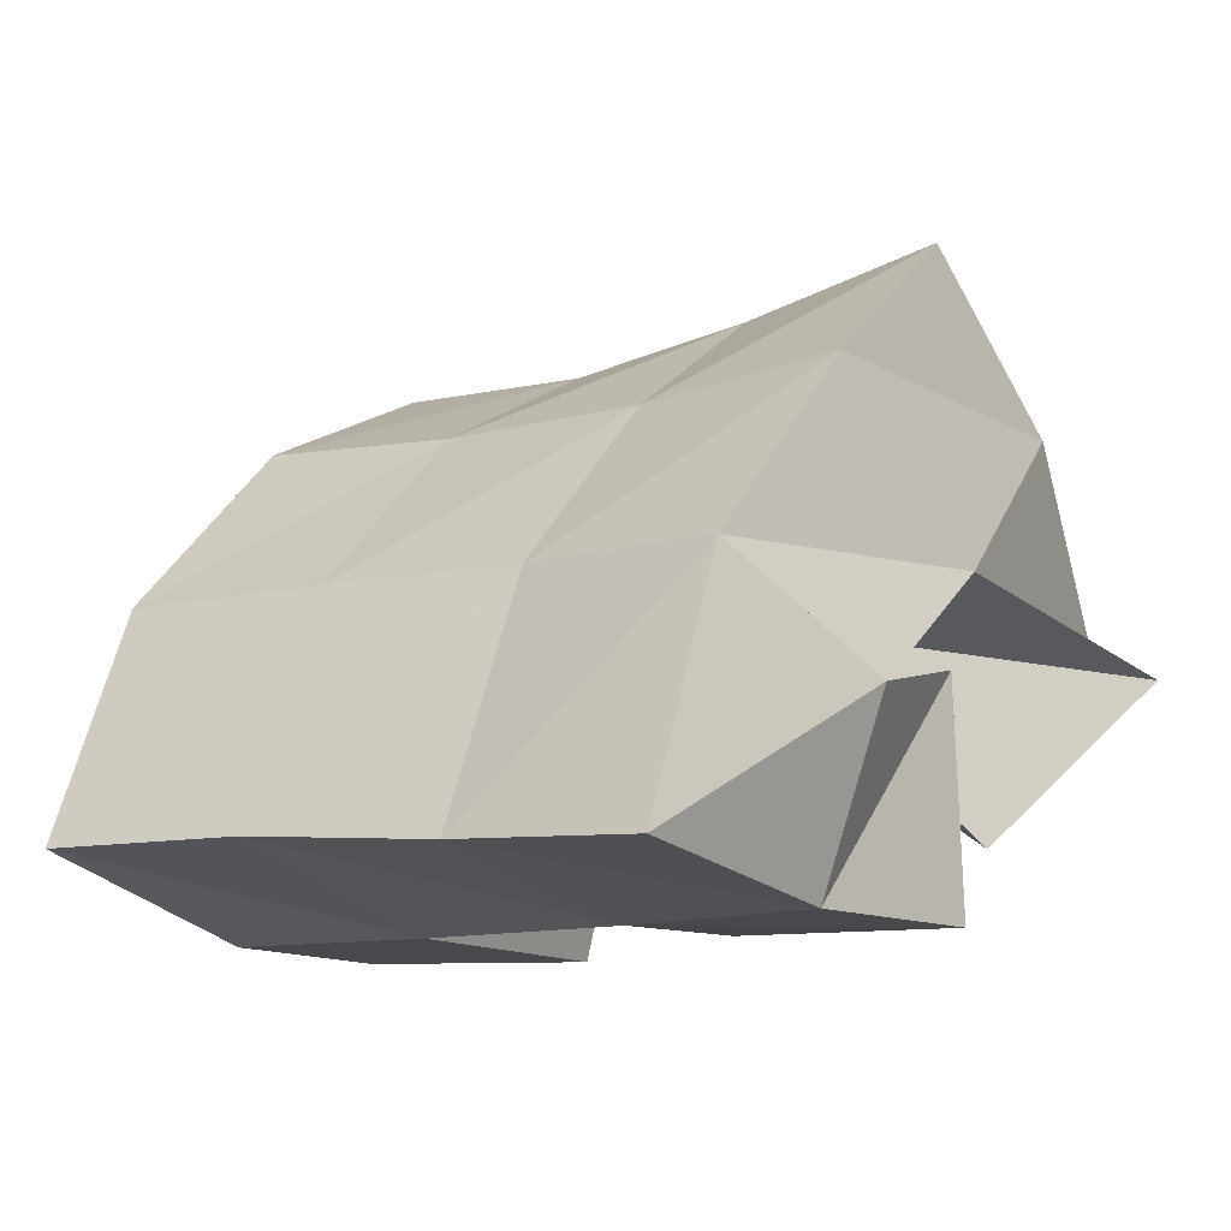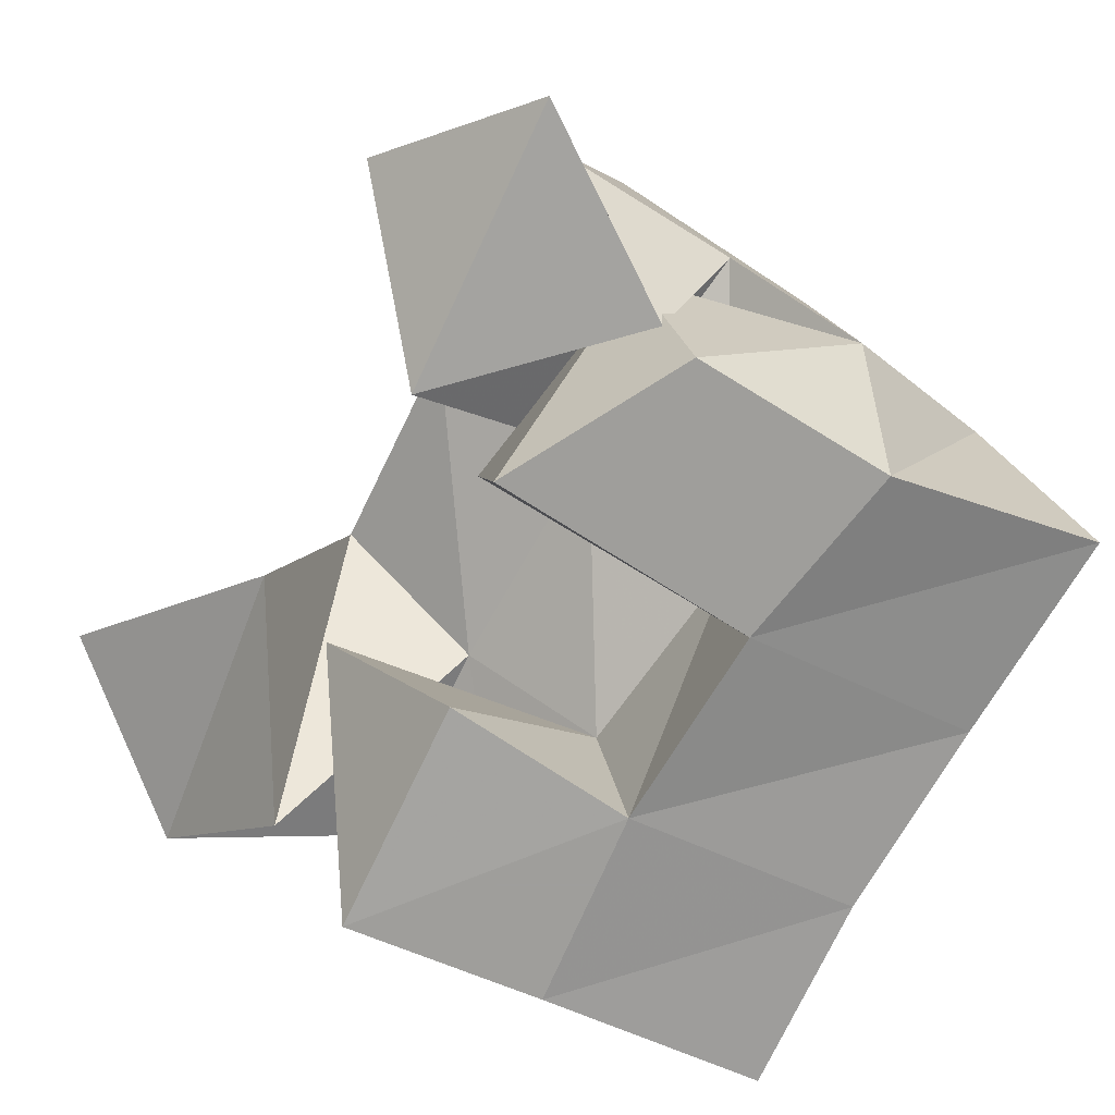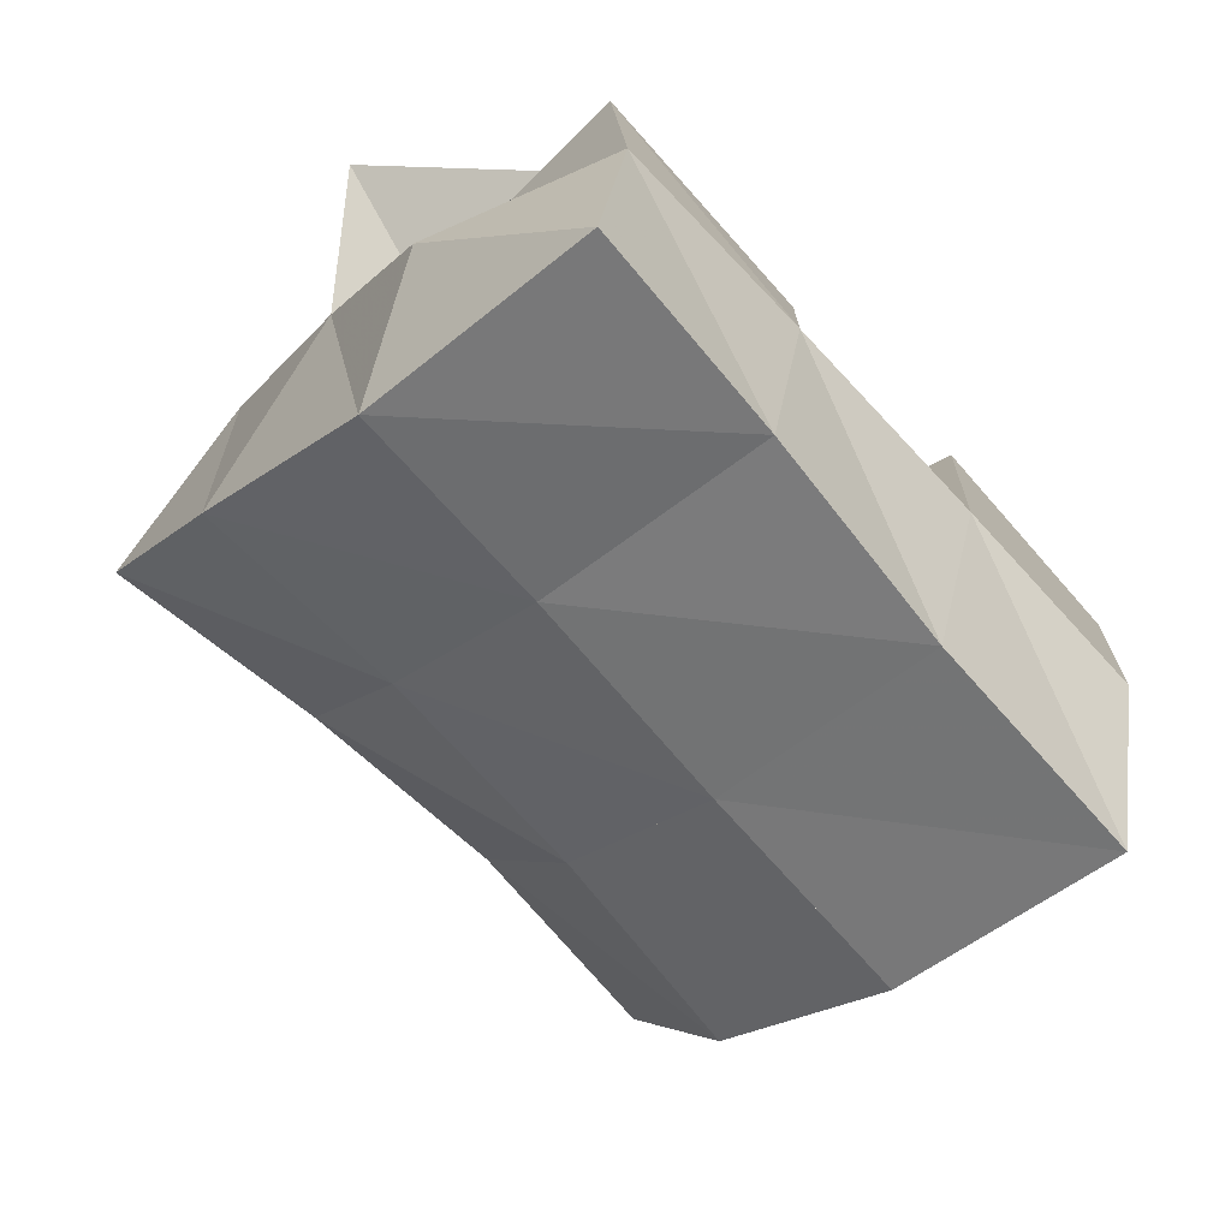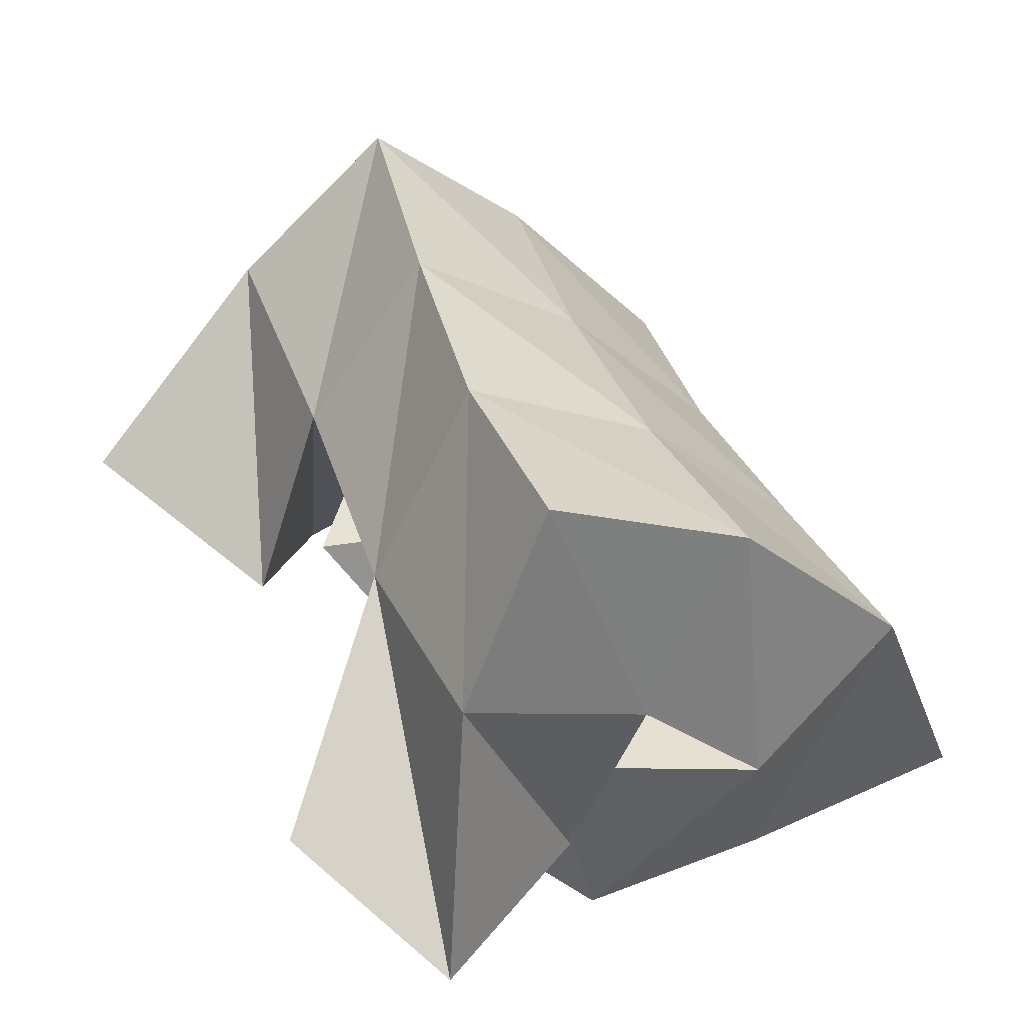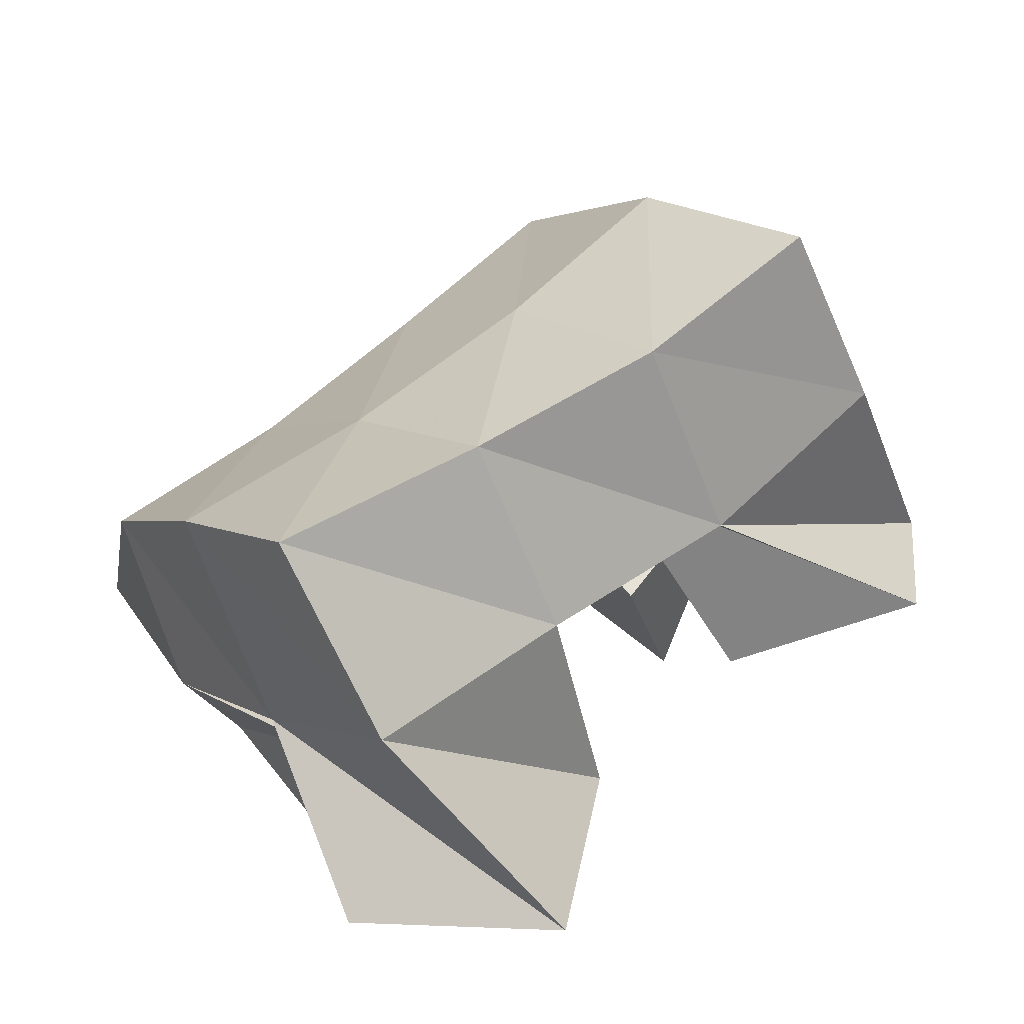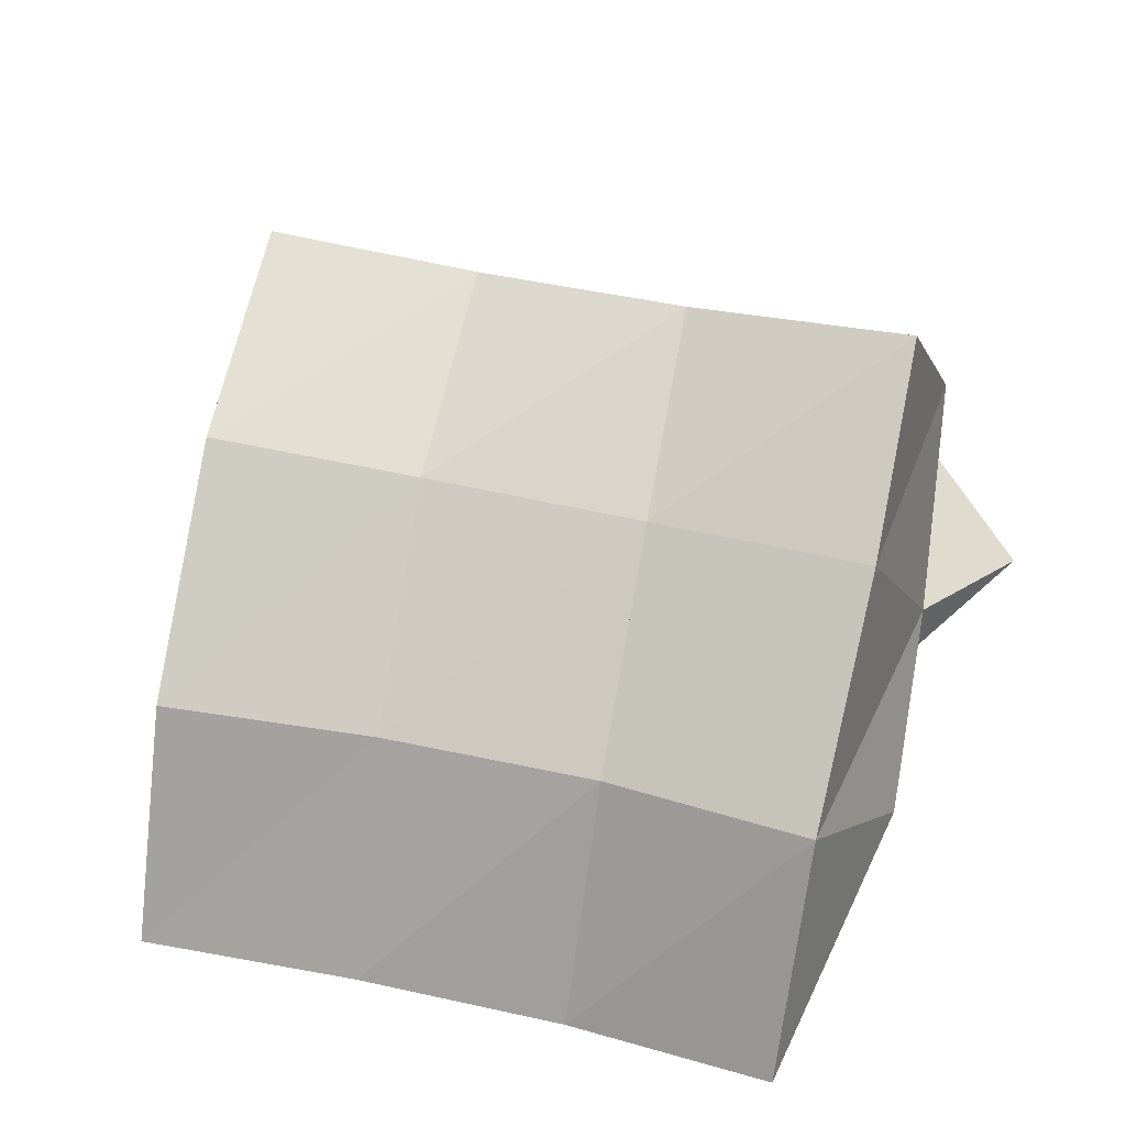
<metadata>
{"format":"obj","ext":"obj","renderer":"f3d","projection":"perspective","resolution":1024,"background":"white","views":[{"elev":-12.2,"azim":-144.5,"up":"+Y"},{"elev":-70.8,"azim":61.8,"up":"+Y"},{"elev":-73.6,"azim":-46.6,"up":"+Z"},{"elev":39.8,"azim":68.1,"up":"+Y"},{"elev":55.0,"azim":-43.1,"up":"+Y"},{"elev":37.0,"azim":-165.3,"up":"+Y"}]}
</metadata>
<code>
v 0.6743 0.1611 0.1574
v 0.6625 0.2022 0.1113
v 0.6427 0.1511 0.1188
v 0.6592 0.1671 0.07365
v 0.7149 0.1412 0.1279
v 0.7151 0.1915 0.1113
v 0.6732 0.1177 0.1022
v 0.7113 0.1634 0.07653
v 0.7561 0.1444 0.0969
v 0.7642 0.1437 0.039
v 0.7694 0.1 0.09889
v 0.7647 0.1 0.03786
v 0.8092 0.1501 0.08753
v 0.8212 0.1421 0.03916
v 0.8105 0.1 0.07597
v 0.8076 0.1 0.0302
v 0.8058 0.1471 0.1492
v 0.7672 0.1831 0.114
v 0.7716 0.1223 0.1196
v 0.7683 0.1611 0.07595
v 0.8384 0.1237 0.1234
v 0.8199 0.1867 0.1123
v 0.8087 0.1211 0.08145
v 0.8196 0.1697 0.06832
v 0.6681 0.1499 0.07978
v 0.6579 0.1399 0.03672
v 0.6673 0.1 0.08125
v 0.6719 0.1 0.03593
v 0.7068 0.1424 0.1089
v 0.7157 0.14 0.04594
v 0.7218 0.1017 0.08407
v 0.7178 0.1 0.04014
v 0.6667 0.2358 0.07587
v 0.6669 0.2038 0.03805
v 0.717 0.2308 0.08323
v 0.7156 0.2027 0.04262
v 0.7653 0.2286 0.08939
v 0.7652 0.2042 0.04405
v 0.8135 0.2315 0.0902
v 0.8125 0.2077 0.04201
v 0.6699 0.1614 0.000578
v 0.7156 0.1632 0.00485
v 0.7635 0.1654 0.003863
v 0.8116 0.1663 0.000749
v 0.6727 0.1077 -0.01717
v 0.7181 0.1104 -0.01496
v 0.7637 0.1143 -0.0172
v 0.8123 0.1154 -0.01927
f 1 2 4
f 3 1 4
f 2 6 8
f 4 2 8
f 6 5 7
f 8 6 7
f 5 1 3
f 7 5 3
f 8 7 3
f 4 8 3
f 2 1 5
f 6 2 5
f 9 10 12
f 11 9 12
f 10 14 16
f 12 10 16
f 14 13 15
f 16 14 15
f 13 9 11
f 15 13 11
f 16 15 11
f 12 16 11
f 10 9 13
f 14 10 13
f 17 18 20
f 19 17 20
f 18 22 24
f 20 18 24
f 22 21 23
f 24 22 23
f 21 17 19
f 23 21 19
f 24 23 19
f 20 24 19
f 18 17 21
f 22 18 21
f 25 26 28
f 27 25 28
f 26 30 32
f 28 26 32
f 30 29 31
f 32 30 31
f 29 25 27
f 31 29 27
f 32 31 27
f 28 32 27
f 26 25 29
f 30 26 29
f 2 33 34
f 4 2 34
f 33 35 36
f 34 33 36
f 35 6 8
f 36 35 8
f 6 2 4
f 8 6 4
f 36 8 4
f 34 36 4
f 33 2 6
f 35 33 6
f 6 35 36
f 8 6 36
f 35 37 38
f 36 35 38
f 37 18 20
f 38 37 20
f 18 6 8
f 20 18 8
f 38 20 8
f 36 38 8
f 35 6 18
f 37 35 18
f 18 37 38
f 20 18 38
f 37 39 40
f 38 37 40
f 39 22 24
f 40 39 24
f 22 18 20
f 24 22 20
f 40 24 20
f 38 40 20
f 37 18 22
f 39 37 22
f 4 34 41
f 26 4 41
f 34 36 42
f 41 34 42
f 36 8 30
f 42 36 30
f 8 4 26
f 30 8 26
f 42 30 26
f 41 42 26
f 34 4 8
f 36 34 8
f 8 36 42
f 30 8 42
f 36 38 43
f 42 36 43
f 38 20 10
f 43 38 10
f 20 8 30
f 10 20 30
f 43 10 30
f 42 43 30
f 36 8 20
f 38 36 20
f 20 38 43
f 10 20 43
f 38 40 44
f 43 38 44
f 40 24 14
f 44 40 14
f 24 20 10
f 14 24 10
f 44 14 10
f 43 44 10
f 38 20 24
f 40 38 24
f 26 41 45
f 28 26 45
f 41 42 46
f 45 41 46
f 42 30 32
f 46 42 32
f 30 26 28
f 32 30 28
f 46 32 28
f 45 46 28
f 41 26 30
f 42 41 30
f 30 42 46
f 32 30 46
f 42 43 47
f 46 42 47
f 43 10 12
f 47 43 12
f 10 30 32
f 12 10 32
f 47 12 32
f 46 47 32
f 42 30 10
f 43 42 10
f 10 43 47
f 12 10 47
f 43 44 48
f 47 43 48
f 44 14 16
f 48 44 16
f 14 10 12
f 16 14 12
f 48 16 12
f 47 48 12
f 43 10 14
f 44 43 14

</code>
